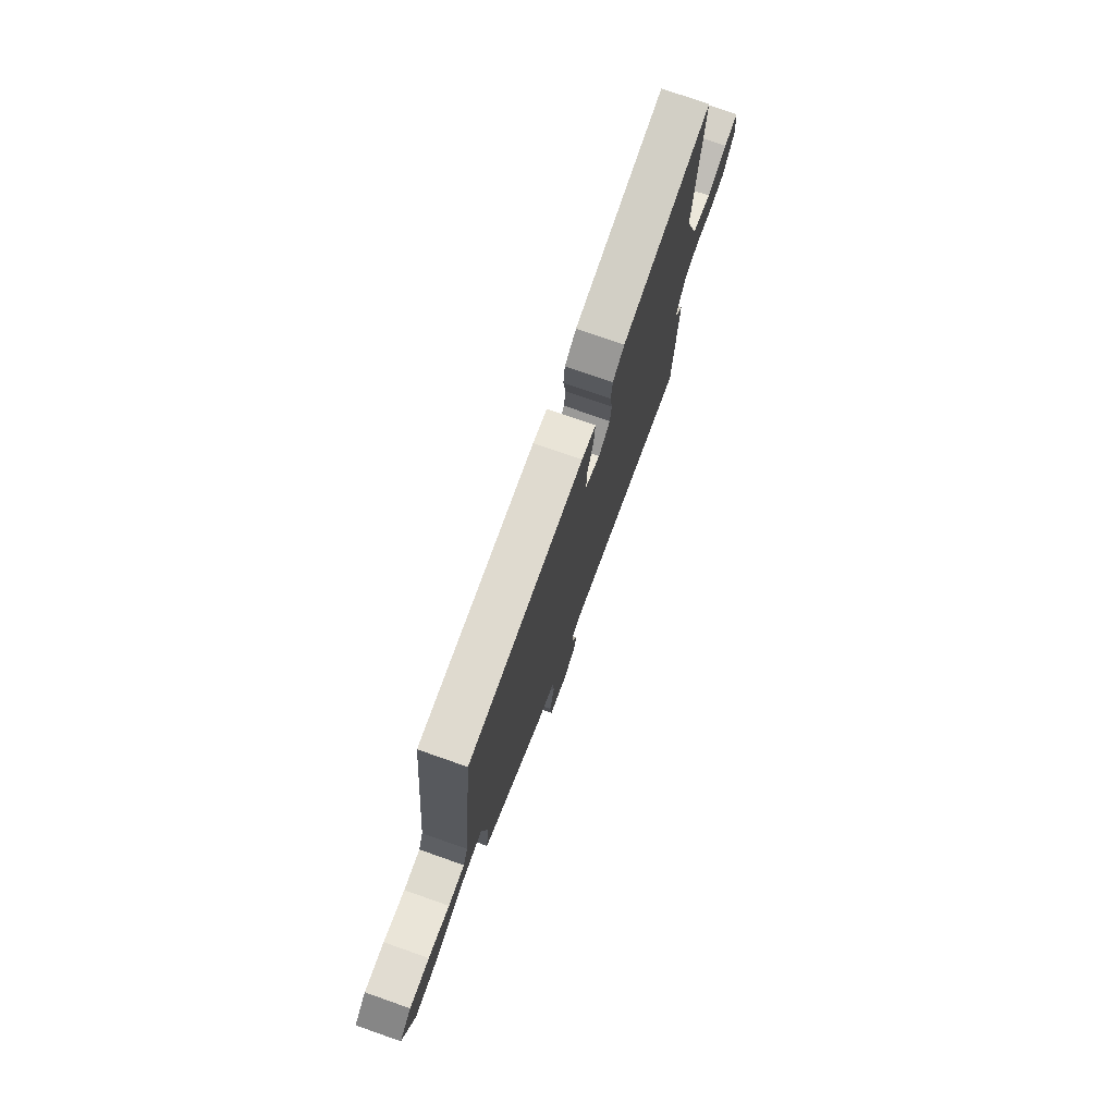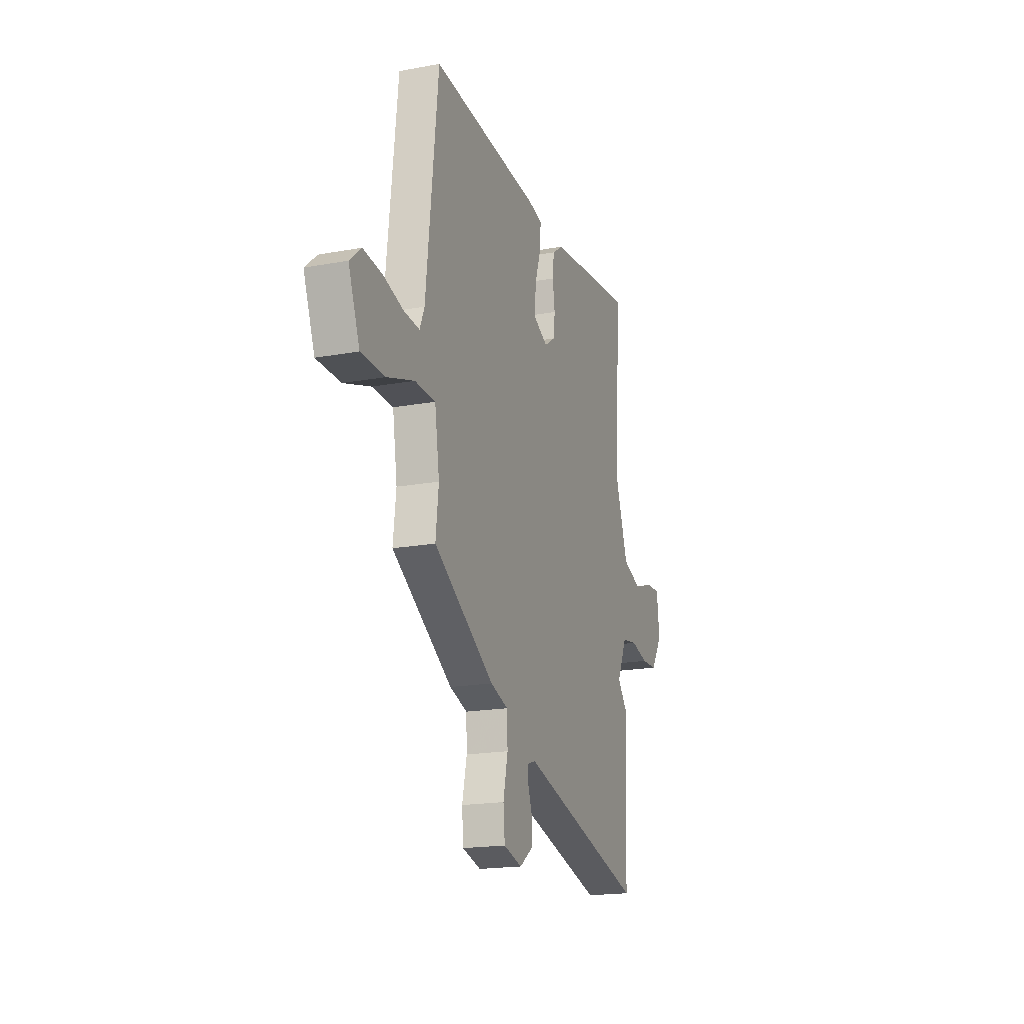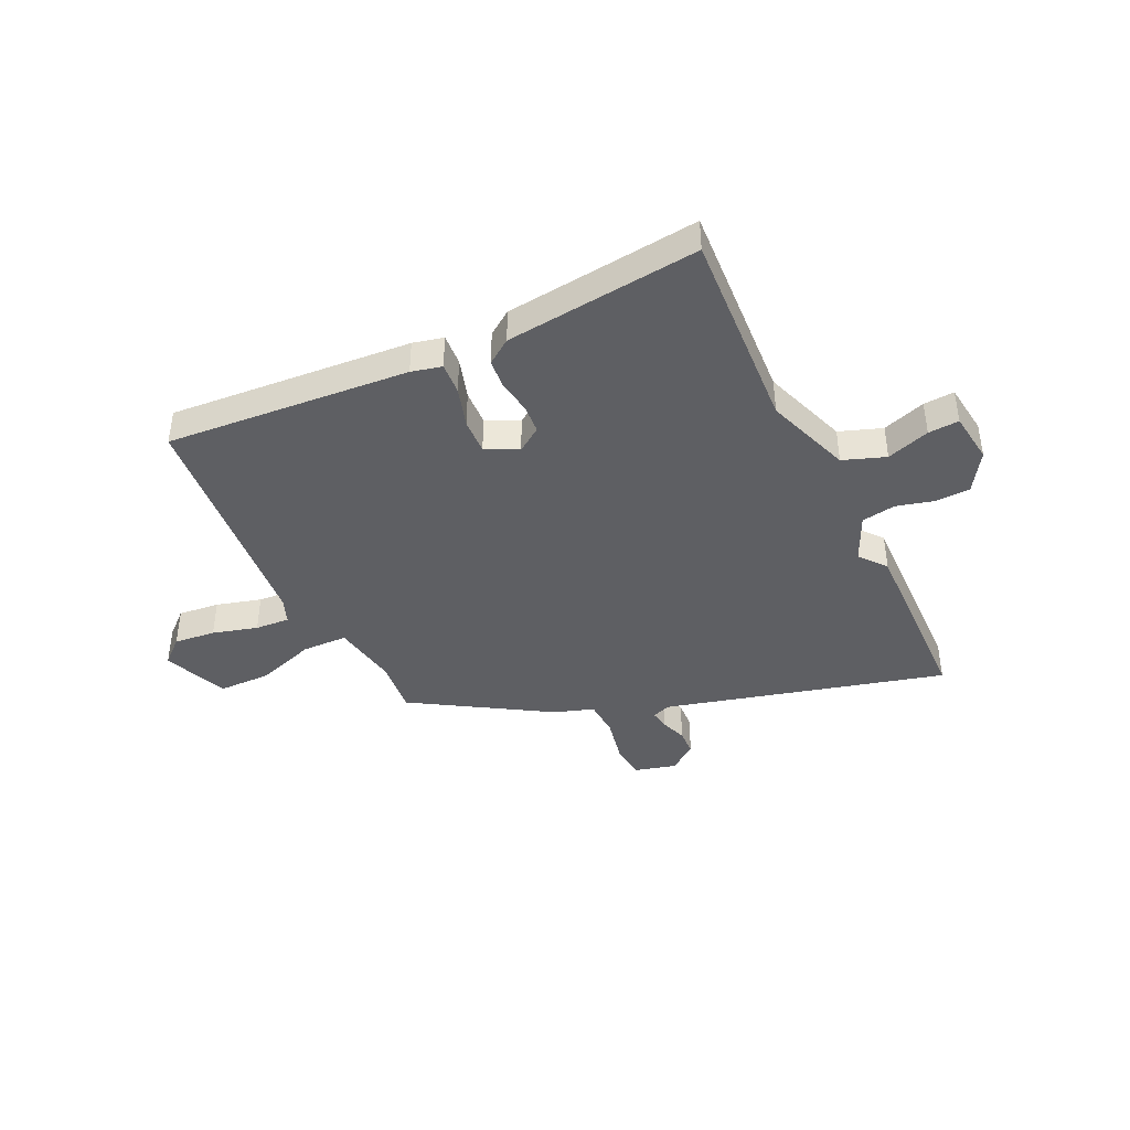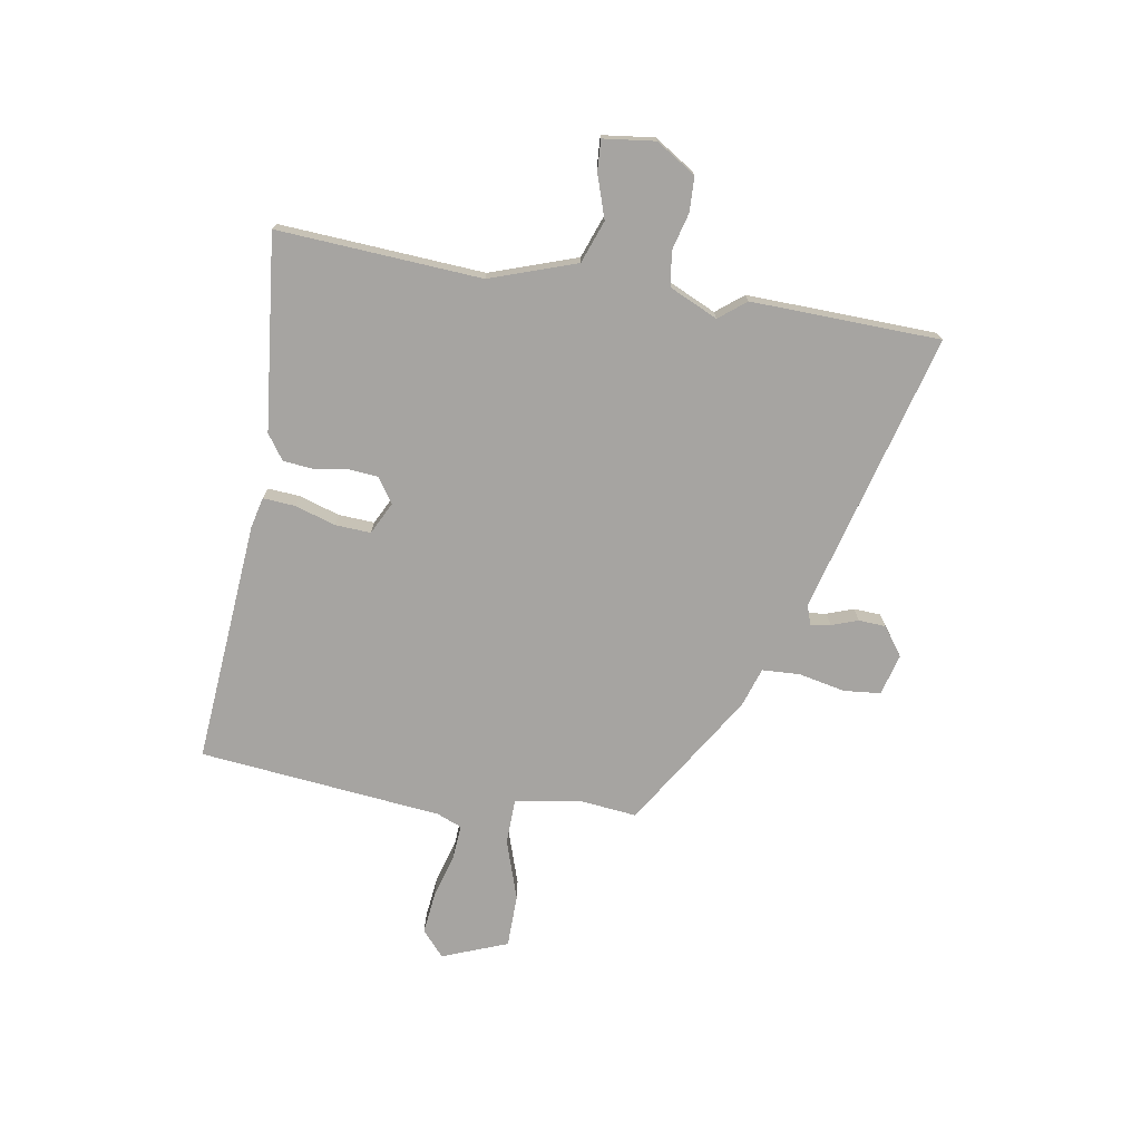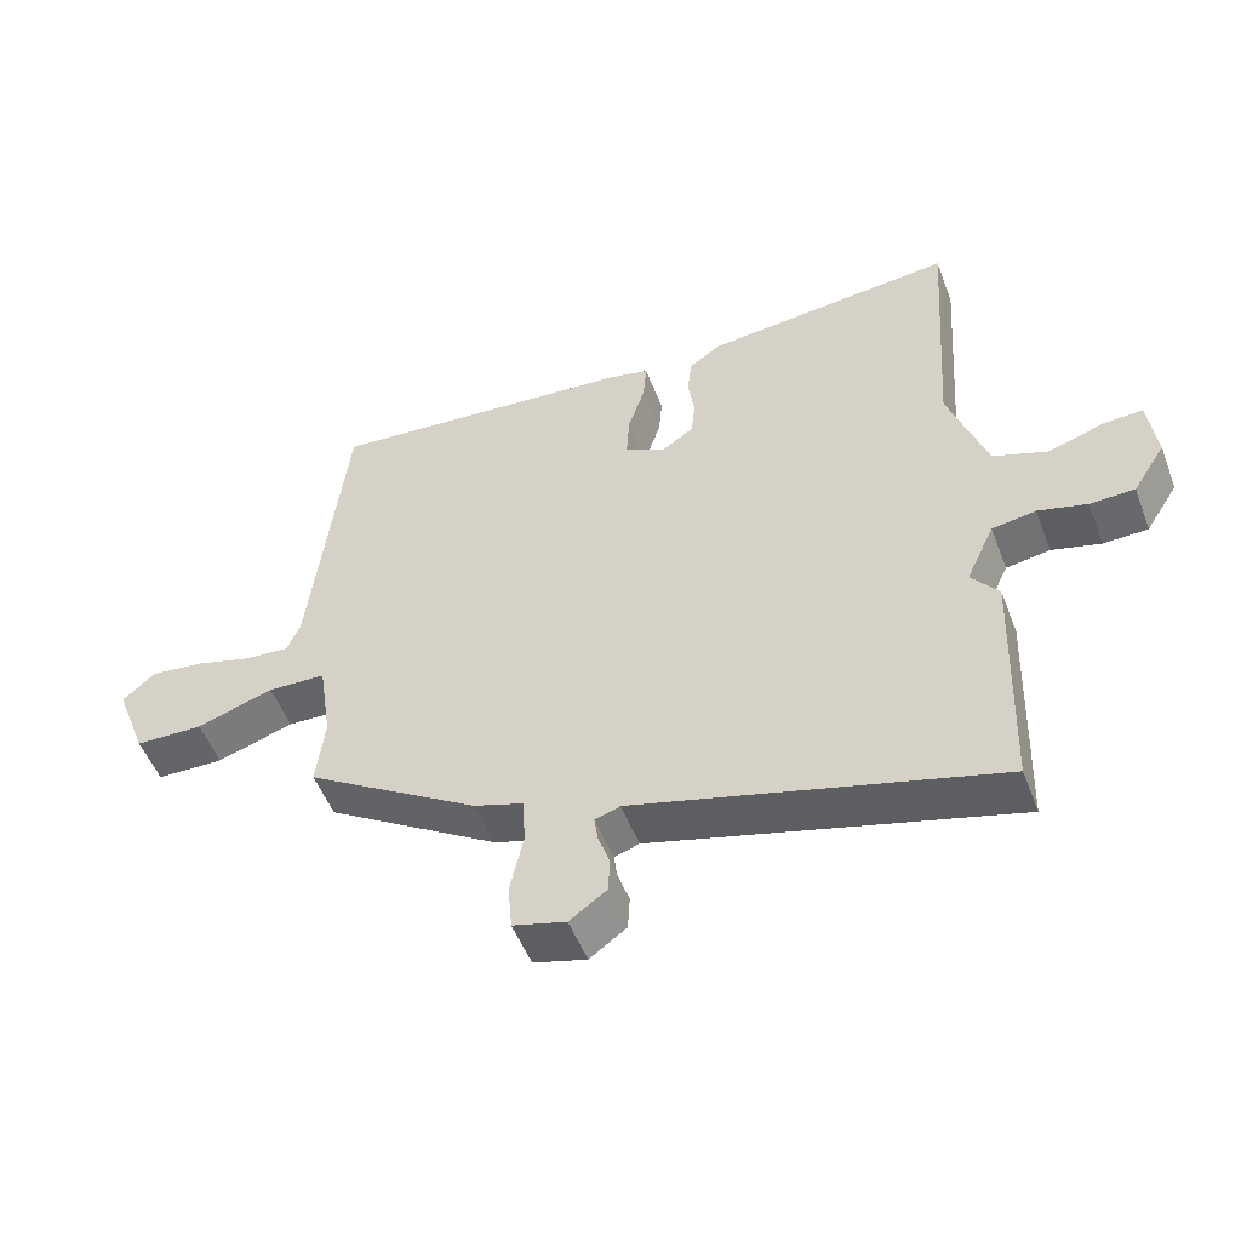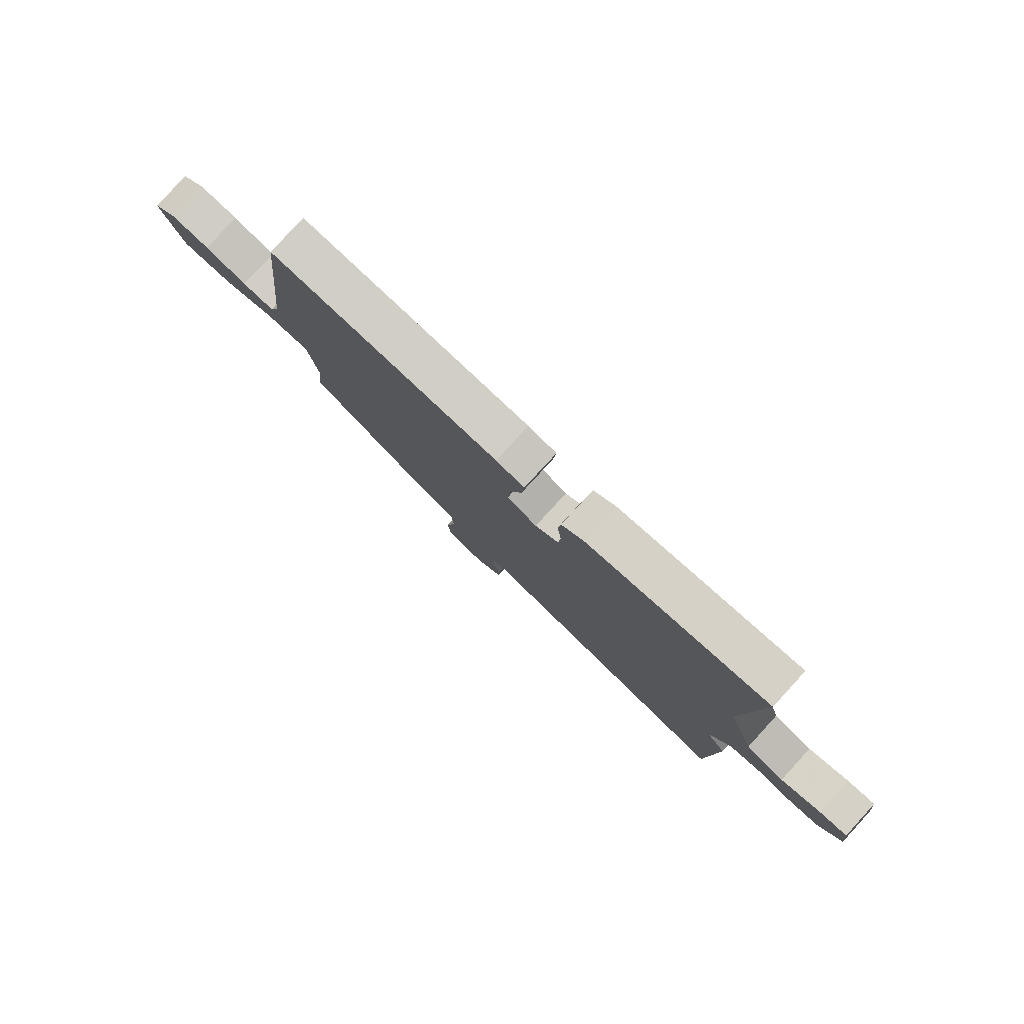
<metadata>
{"format":"obj","ext":"obj","renderer":"f3d","projection":"perspective","resolution":1024,"background":"white","views":[{"elev":75.8,"azim":-70.7,"up":"+Z"},{"elev":-18.5,"azim":-70.4,"up":"+Z"},{"elev":-41.3,"azim":26.2,"up":"+Y"},{"elev":-73.5,"azim":80.9,"up":"+Y"},{"elev":-52.0,"azim":20.8,"up":"+Z"},{"elev":80.0,"azim":42.6,"up":"+Z"}]}
</metadata>
<code>
v -0.487 0.07 0.508
v -0.037 0.07 0.469
v 0.019 0.07 0.455
v 0.014 0.07 0.396
v -0.01 0.07 0.321
v -0.014 0.07 0.255
v 0.045 0.07 0.225
v 0.091 0.07 0.256
v 0.096 0.07 0.31
v 0.087 0.07 0.373
v 0.093 0.07 0.428
v 0.139 0.07 0.46
v 0.499 0.07 0.496
v 0.472 0.07 0.119
v 0.526 0.07 -0.041
v 0.604 0.07 -0.07
v 0.684 0.07 -0.044
v 0.741 0.07 -0.041
v 0.752 0.07 -0.137
v 0.705 0.07 -0.21
v 0.641 0.07 -0.212
v 0.571 0.07 -0.193
v 0.508 0.07 -0.203
v 0.467 0.07 -0.291
v 0.506 0.07 -0.341
v 0.493 0.07 -0.69
v -0.024 0.07 -0.548
v -0.06 0.07 -0.56
v -0.055 0.07 -0.597
v -0.038 0.07 -0.646
v -0.041 0.07 -0.696
v -0.094 0.07 -0.734
v -0.17 0.07 -0.713
v -0.176 0.07 -0.645
v -0.157 0.07 -0.559
v -0.16 0.07 -0.489
v -0.232 0.07 -0.465
v -0.481 0.07 -0.307
v -0.469 0.07 -0.204
v -0.488 0.07 -0.08
v -0.572 0.07 -0.077
v -0.683 0.07 -0.113
v -0.781 0.07 -0.111
v -0.827 0.07 0.01
v -0.78 0.07 0.051
v -0.703 0.07 0.042
v -0.62 0.07 0.018
v -0.556 0.07 0.013
v -0.537 0.07 0.059
v -0.487 0 0.508
v -0.037 0 0.469
v 0.019 0 0.455
v 0.014 0 0.396
v -0.01 0 0.321
v -0.014 0 0.255
v 0.045 0 0.225
v 0.091 0 0.256
v 0.096 0 0.31
v 0.087 0 0.373
v 0.093 0 0.428
v 0.139 0 0.46
v 0.499 0 0.496
v 0.472 0 0.119
v 0.526 0 -0.041
v 0.604 0 -0.07
v 0.684 0 -0.044
v 0.741 0 -0.041
v 0.752 0 -0.137
v 0.705 0 -0.21
v 0.641 0 -0.212
v 0.571 0 -0.193
v 0.508 0 -0.203
v 0.467 0 -0.291
v 0.506 0 -0.341
v 0.493 0 -0.69
v -0.024 0 -0.548
v -0.06 0 -0.56
v -0.055 0 -0.597
v -0.038 0 -0.646
v -0.041 0 -0.696
v -0.094 0 -0.734
v -0.17 0 -0.713
v -0.176 0 -0.645
v -0.157 0 -0.559
v -0.16 0 -0.489
v -0.232 0 -0.465
v -0.481 0 -0.307
v -0.469 0 -0.204
v -0.488 0 -0.08
v -0.572 0 -0.077
v -0.683 0 -0.113
v -0.781 0 -0.111
v -0.827 0 0.01
v -0.78 0 0.051
v -0.703 0 0.042
v -0.62 0 0.018
v -0.556 0 0.013
v -0.537 0 0.059
f 44 45 46 47
f 44 47 48
f 41 42 43 44
f 40 41 44 48
f 36 37 38 39
f 36 39 40
f 32 33 34 35
f 32 35 36
f 29 30 31 32
f 28 29 32 36
f 27 28 36 40
f 24 25 26 27
f 23 24 27 40
f 19 20 21 22
f 16 17 18 19
f 15 16 19 22
f 14 15 22 23
f 12 13 14
f 9 10 11 12
f 8 9 12 14
f 7 8 14 23
f 2 3 4 5
f 49 1 2 5
f 49 5 6
f 23 40 48 49
f 6 7 23 49
f 96 95 94 93
f 97 96 93
f 93 92 91 90
f 97 93 90 89
f 88 87 86 85
f 89 88 85
f 84 83 82 81
f 85 84 81
f 81 80 79 78
f 85 81 78 77
f 89 85 77 76
f 76 75 74 73
f 89 76 73 72
f 71 70 69 68
f 68 67 66 65
f 71 68 65 64
f 72 71 64 63
f 63 62 61
f 61 60 59 58
f 63 61 58 57
f 72 63 57 56
f 54 53 52 51
f 54 51 50 98
f 55 54 98
f 98 97 89 72
f 98 72 56 55
f 1 50 51 2
f 2 51 52 3
f 3 52 53 4
f 4 53 54 5
f 5 54 55 6
f 6 55 56 7
f 7 56 57 8
f 8 57 58 9
f 9 58 59 10
f 10 59 60 11
f 11 60 61 12
f 12 61 62 13
f 13 62 63 14
f 14 63 64 15
f 15 64 65 16
f 16 65 66 17
f 17 66 67 18
f 18 67 68 19
f 19 68 69 20
f 20 69 70 21
f 21 70 71 22
f 22 71 72 23
f 23 72 73 24
f 24 73 74 25
f 25 74 75 26
f 26 75 76 27
f 27 76 77 28
f 28 77 78 29
f 29 78 79 30
f 30 79 80 31
f 31 80 81 32
f 32 81 82 33
f 33 82 83 34
f 34 83 84 35
f 35 84 85 36
f 36 85 86 37
f 37 86 87 38
f 38 87 88 39
f 39 88 89 40
f 40 89 90 41
f 41 90 91 42
f 42 91 92 43
f 43 92 93 44
f 44 93 94 45
f 45 94 95 46
f 46 95 96 47
f 47 96 97 48
f 48 97 98 49
f 49 98 50 1

</code>
